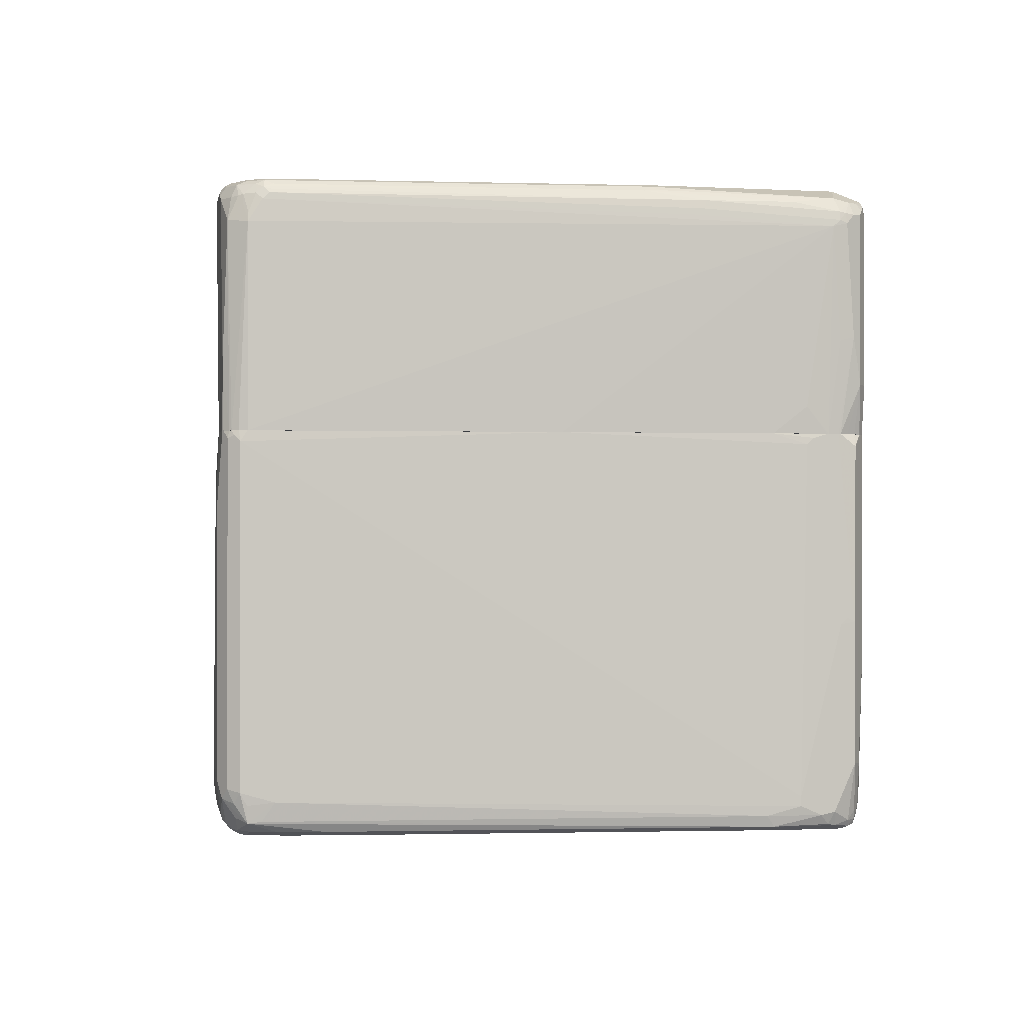
<metadata>
{"format":"obj","ext":"obj","renderer":"f3d","projection":"perspective","resolution":1024,"background":"white","views":[{"elev":-0.9,"azim":-39.4,"up":"+Z"}]}
</metadata>
<code>
o convex_0
v -0.138 0.7935 0.5348
v -0.1293 0.7848 0.5606
v -0.115 0.7819 0.5405
v -0.1241 0.7865 0.1345
v -0.138 0.7935 0.1345
v -0.1552 0.7935 0.552
v -0.1609 0.7876 0.5635
v -0.1494 0.7646 0.575
v 0.008544 0.6986 0.5606
v 0.02299 0.6957 0.5405
v -0.115 0.7819 0.1345
v -0.1724 0.7935 0.1345
v -0.1724 0.7935 0.5348
v -0.1746 0.7892 0.552
v -0.1768 0.7848 0.5606
v -0.1609 0.7531 0.5808
v -0.1552 0.7416 0.5865
v 0.01724 0.6727 0.5693
v 0.6124 0.3018 0.5606
v 0.6267 0.2989 0.5405
v 0.575 0.3334 0.5232
v 0.02299 0.6957 0.5232
v 0.575 0.3334 0.506
v 0.4887 0.3851 0.1345
v -0.1863 0.7865 0.1345
v -0.1954 0.7819 0.5348
v -0.1768 0.7503 0.5779
v -0.194 0.7676 0.5606
v -0.1746 0.7416 0.5822
v -0.1724 0.7244 0.5865
v 0.6382 0.01724 0.5865
v 0.7589 0.1724 0.5693
v 0.6899 0.2242 0.5693
v 0.7159 0.2329 0.5606
v 0.7302 0.2299 0.5405
v 0.7819 0.1954 0.4543
v 0.7704 0.2012 0.2703
v 0.7474 0.2127 0.1345
v -0.1954 0.7819 0.1345
v -0.2026 0.7676 0.5434
v -0.2299 0.7302 0.276
v -0.7474 -0.06323 0.552
v -0.7547 -0.07752 0.5606
v -0.2091 0.7416 0.5649
v -0.2458 0.6641 0.5779
v -0.2198 0.7331 0.5606
v -0.2436 0.6554 0.5822
v -0.2414 0.6382 0.5865
v 0.6382 0 0.5865
v 0.7589 0.138 0.5693
v 0.7819 0.1609 0.5578
v 0.7676 0.181 0.5606
v 0.7503 0.1984 0.5606
v 0.7676 0.1984 0.5434
v 0.7704 0.2012 0.5117
v 0.7819 0.1782 0.5405
v 0.7935 0.1724 0.4485
v 0.7876 0.1839 0.4428
v 0.7819 0.1782 0.1345
v -0.2299 0.7302 0.1345
v -0.7474 -0.06323 0.5175
v -0.7659 -0.1 0.1345
v -0.7935 -0.1552 0.1345
v -0.7719 -0.112 0.5606
v -0.7654 -0.1035 0.5693
v -0.746 -0.07752 0.5779
v -0.5714 0.1724 0.5822
v -0.5692 0.1552 0.5865
v 0.6382 -0.01926 0.5822
v 0.6497 -0.005748 0.5808
v 0.7416 0.1035 0.5693
v 0.2931 -0.5865 0.5865
v 0.2931 -0.6059 0.5822
v 0.7704 0.1322 0.5635
v 0.7819 0.1437 0.5578
v 0.7935 0.1552 0.5348
v 0.7791 0.1752 0.5549
v 0.7935 0.1552 0.1345
v -0.7646 -0.09772 0.1345
v -0.7935 -0.1588 0.1345
v -0.7935 -0.1552 0.2588
v -0.7761 -0.1207 0.552
v -0.7761 -0.1552 0.552
v -0.7646 -0.1552 0.575
v -0.7646 -0.1207 0.575
v -0.7547 -0.09476 0.5779
v -0.7438 -0.08622 0.5822
v -0.7416 -0.1035 0.5865
v 0.7416 0.08404 0.5649
v 0.7531 0.09772 0.5635
v 0.1724 -0.7244 0.5865
v 0.2069 -0.7611 0.5649
v 0.3046 -0.5922 0.5808
v 0.7676 0.1164 0.5606
v 0.7876 0.1322 0.5463
v 0.7935 0.138 0.5348
v 0.7935 0.138 0.4485
v 0.7892 0.1293 0.4399
v 0.7865 0.1414 0.1345
v -0.7904 -0.1724 0.1345
v -0.7892 -0.1637 0.5089
v -0.7719 -0.1724 0.5542
v -0.7676 -0.181 0.5563
v -0.7474 -0.1897 0.575
v -0.7331 -0.1984 0.5822
v -0.7503 -0.1637 0.5822
v -0.7531 -0.1035 0.5808
v -0.7416 -0.1552 0.5865
v 0.7503 0.08187 0.5606
v 0.1637 -0.7331 0.5822
v 0.1897 -0.7589 0.5693
v -0.138 -0.5692 0.5865
v 0.1984 -0.7719 0.5606
v 0.2127 -0.7646 0.552
v 0.2156 -0.7547 0.5606
v 0.2184 -0.7474 0.5635
v 0.1897 -0.7704 0.5635
v 0.3191 -0.5736 0.5779
v 0.7848 0.1251 0.5434
v 0.7819 0.115 0.5348
v 0.7819 0.115 0.4485
v 0.7819 0.1322 0.1345
v -0.7886 -0.1773 0.1345
v -0.7704 -0.2012 0.506
v -0.7704 -0.1839 0.5405
v -0.7676 -0.1984 0.5218
v -0.7531 -0.2012 0.5578
v -0.7503 -0.1984 0.5649
v -0.7416 -0.2069 0.5693
v -0.7244 -0.1897 0.5865
v -0.7244 -0.2127 0.575
v -0.1637 -0.5778 0.5736
v -0.1465 -0.5778 0.5822
v 0.1293 -0.7676 0.5649
v 0.02579 -0.6641 0.5822
v 0.1724 -0.7819 0.5578
v 0.1897 -0.7827 0.552
v 0.1954 -0.7819 0.5348
v 0.2127 -0.7646 0.276
v 0.7646 0.09772 0.2415
v 0.3161 -0.5922 0.1345
v -0.7816 -0.1889 0.1345
v 0.115 -0.7819 0.5117
v -0.7474 -0.2127 0.5463
v -0.7806 -0.19 0.1345
v -0.7704 -0.2012 0.1345
v -0.7359 -0.2184 0.5578
v -0.7331 -0.2156 0.5649
v -0.07752 -0.6469 0.5563
v -0.138 -0.5922 0.575
v 0.06028 -0.7331 0.5563
v 0.1293 -0.7848 0.539
v 0.1552 -0.7819 0.5578
v 0.181 -0.7892 0.5434
v 0.1954 -0.7819 0.2243
v 0.1724 -0.7935 0.5348
v 0.2012 -0.7704 0.1345
v 0.02874 -0.7129 0.1345
v 0.08047 -0.7474 0.184
v 0.1171 -0.7659 0.1345
v 0.1322 -0.7819 0.3048
v 0.138 -0.7935 0.5175
v 0.1265 -0.7876 0.5232
v -0.09197 -0.6439 0.529
v -0.2989 -0.506 0.1345
v -0.08047 -0.6497 0.5405
v 0.138 -0.7892 0.5369
v 0.1552 -0.7935 0.5348
v 0.1988 -0.7716 0.1345
v 0.1724 -0.7935 0.2243
v 0.115 -0.7646 0.1345
v 0.1344 -0.7744 0.1345
v 0.1552 -0.7935 0.3105
v 0.1897 -0.7761 0.1345
v 0.138 -0.7761 0.1345
v 0.1552 -0.7769 0.1345
v 0.1724 -0.7775 0.1345
v 0.1861 -0.7775 0.1345
f 1 2 3
f 1 3 4
f 1 4 5
f 1 5 12
f 1 12 13
f 1 13 6
f 1 6 2
f 2 6 7
f 2 7 8
f 2 8 9
f 2 9 10
f 2 10 3
f 3 11 4
f 3 10 22
f 3 22 11
f 4 11 24
f 4 24 38
f 4 38 59
f 4 59 78
f 4 78 99
f 4 99 122
f 4 122 141
f 4 141 157
f 4 157 169
f 4 169 174
f 4 174 178
f 4 178 177
f 4 177 176
f 4 176 175
f 4 175 172
f 4 172 160
f 4 160 171
f 4 171 158
f 4 158 165
f 4 165 146
f 4 146 145
f 4 145 142
f 4 142 123
f 4 123 100
f 4 100 80
f 4 80 63
f 4 63 62
f 4 62 79
f 4 79 60
f 4 60 39
f 4 39 25
f 4 25 12
f 4 12 5
f 6 13 14
f 6 14 7
f 7 14 15
f 7 15 27
f 7 27 16
f 7 16 17
f 7 17 8
f 8 17 9
f 9 18 19
f 9 19 10
f 9 17 18
f 10 19 20
f 10 20 21
f 10 21 23
f 10 23 22
f 11 22 23
f 11 23 24
f 12 25 13
f 13 25 26
f 13 26 14
f 14 26 15
f 15 26 28
f 15 28 27
f 16 27 29
f 16 29 17
f 17 29 30
f 17 30 48
f 17 48 68
f 17 68 88
f 17 88 108
f 17 108 130
f 17 130 112
f 17 112 91
f 17 91 72
f 17 72 49
f 17 49 31
f 17 31 32
f 17 32 33
f 17 33 34
f 17 34 19
f 17 19 18
f 19 34 35
f 19 35 20
f 20 35 36
f 20 36 23
f 20 23 21
f 23 36 37
f 23 37 24
f 24 37 38
f 25 39 26
f 26 40 28
f 26 39 60
f 26 60 41
f 26 41 42
f 26 42 43
f 26 43 40
f 27 28 44
f 27 44 45
f 27 45 47
f 27 47 29
f 28 40 46
f 28 46 44
f 29 47 48
f 29 48 30
f 31 49 50
f 31 50 32
f 32 50 74
f 32 74 75
f 32 75 51
f 32 51 77
f 32 77 52
f 32 52 53
f 32 53 34
f 32 34 33
f 34 53 54
f 34 54 35
f 35 54 55
f 35 55 36
f 36 55 56
f 36 56 76
f 36 76 57
f 36 57 58
f 36 58 59
f 36 59 37
f 37 59 38
f 40 43 46
f 41 60 61
f 41 61 42
f 42 61 43
f 43 61 62
f 43 62 63
f 43 63 81
f 43 81 64
f 43 64 65
f 43 65 66
f 43 66 46
f 44 46 66
f 44 66 45
f 45 66 67
f 45 67 47
f 47 67 68
f 47 68 48
f 49 69 70
f 49 70 90
f 49 90 71
f 49 71 50
f 49 72 73
f 49 73 69
f 50 71 90
f 50 90 74
f 51 75 96
f 51 96 76
f 51 76 77
f 52 77 53
f 53 77 54
f 54 77 56
f 54 56 55
f 56 77 76
f 57 76 96
f 57 96 97
f 57 97 78
f 57 78 58
f 58 78 59
f 60 79 61
f 61 79 62
f 63 80 81
f 64 81 82
f 64 82 83
f 64 83 84
f 64 84 85
f 64 85 65
f 65 85 86
f 65 86 66
f 66 86 87
f 66 87 67
f 67 87 88
f 67 88 68
f 69 73 70
f 70 73 89
f 70 89 90
f 72 91 73
f 73 92 116
f 73 116 93
f 73 93 90
f 73 90 89
f 73 91 92
f 74 94 75
f 74 90 109
f 74 109 94
f 75 94 95
f 75 95 96
f 78 97 98
f 78 98 99
f 80 100 81
f 81 100 101
f 81 101 82
f 82 101 83
f 83 101 102
f 83 102 84
f 84 102 103
f 84 103 104
f 84 104 105
f 84 105 106
f 84 106 85
f 85 106 107
f 85 107 86
f 86 107 87
f 87 107 88
f 88 107 106
f 88 106 108
f 90 93 109
f 91 110 111
f 91 111 92
f 91 112 135
f 91 135 110
f 92 113 114
f 92 114 115
f 92 115 116
f 92 111 117
f 92 117 113
f 93 116 118
f 93 118 109
f 94 109 95
f 95 119 96
f 95 109 119
f 96 119 120
f 96 120 98
f 96 98 97
f 98 120 121
f 98 121 122
f 98 122 99
f 100 123 101
f 101 123 124
f 101 124 125
f 101 125 103
f 101 103 102
f 103 125 126
f 103 126 127
f 103 127 128
f 103 128 104
f 104 128 129
f 104 129 105
f 105 130 108
f 105 108 106
f 105 129 131
f 105 131 132
f 105 132 133
f 105 133 112
f 105 112 130
f 109 120 119
f 109 118 116
f 109 116 115
f 109 115 120
f 110 134 117
f 110 117 111
f 110 135 134
f 112 133 134
f 112 134 135
f 113 117 136
f 113 136 137
f 113 137 114
f 114 120 115
f 114 137 138
f 114 138 155
f 114 155 139
f 114 139 121
f 114 121 120
f 117 134 136
f 121 140 122
f 121 139 140
f 122 140 139
f 122 139 141
f 123 142 124
f 124 143 144
f 124 144 126
f 124 126 125
f 124 142 145
f 124 145 146
f 124 146 143
f 126 144 127
f 127 144 147
f 127 147 129
f 127 129 128
f 129 147 148
f 129 148 149
f 129 149 132
f 129 132 131
f 132 150 133
f 132 149 151
f 132 151 134
f 132 134 150
f 133 150 134
f 134 151 152
f 134 152 153
f 134 153 136
f 136 153 154
f 136 154 137
f 137 154 138
f 138 154 156
f 138 156 170
f 138 170 155
f 139 155 157
f 139 157 141
f 143 158 159
f 143 159 160
f 143 160 161
f 143 161 173
f 143 173 162
f 143 162 163
f 143 163 166
f 143 166 164
f 143 164 144
f 143 146 165
f 143 165 158
f 144 164 166
f 144 166 147
f 147 166 149
f 147 149 148
f 149 166 152
f 149 152 151
f 152 163 167
f 152 167 153
f 152 166 163
f 153 168 154
f 153 167 168
f 154 168 156
f 155 169 157
f 155 170 169
f 156 168 162
f 156 162 173
f 156 173 170
f 158 171 159
f 159 171 160
f 160 172 161
f 161 172 173
f 162 168 167
f 162 167 163
f 169 170 174
f 170 173 175
f 170 175 176
f 170 176 177
f 170 177 178
f 170 178 174
f 172 175 173
o convex_1
v -0.138 0.7935 0.1344
v -0.1241 0.7865 0.1344
v -0.138 0.7935 -0.207
v -0.1724 0.7935 0.1344
v -0.115 0.7819 0.1344
v -0.115 0.7819 -0.2013
v -0.1265 0.7876 -0.2128
v -0.1092 0.7704 -0.5577
v -0.1552 0.7935 -0.5347
v -0.1724 0.7935 -0.5347
v -0.1863 0.7865 0.1344
v 0.4887 0.3851 0.1344
v 0.3851 0.4542 0.1264
v 0.7819 0.1954 -0.529
v -0.09772 0.7646 -0.5462
v 0.09197 0.6439 -0.5117
v -0.112 0.7676 -0.5735
v -0.1207 0.7719 -0.5714
v 0.2357 0.5462 -0.5577
v -0.1552 0.7892 -0.5541
v -0.1637 0.7892 -0.5606
v -0.181 0.7892 -0.5433
v -0.1954 0.7819 -0.5347
v -0.1954 0.7819 0.1344
v 0.7474 0.2127 0.1344
v 0.437 0.4198 0.1264
v 0.7819 0.1782 0.1344
v 0.7935 0.1552 0.1344
v 0.7935 0.1724 -0.5347
v 0.7876 0.1839 -0.5405
v 0.7676 0.1984 -0.5563
v 0.7704 0.2012 -0.5405
v 0.2472 0.5405 -0.5462
v 0.1437 0.6094 -0.529
v -0.09476 0.7503 -0.5821
v -0.1293 0.7676 -0.5821
v 0.5807 0.3219 -0.5577
v 0.2329 0.5433 -0.5735
v -0.1724 0.7827 -0.5692
v -0.138 0.7704 -0.5807
v -0.181 0.7719 -0.5778
v -0.1954 0.7646 -0.5692
v -0.2127 0.7646 -0.5347
v -0.2127 0.7646 -0.1208
v -0.2299 0.7302 0.1344
v 0.7865 0.1414 0.1344
v 0.7892 0.1465 0.09482
v 0.7935 0.1552 -0.08628
v 0.7848 0.181 -0.5477
v 0.7892 0.1465 -0.1984
v 0.7892 0.1637 -0.5433
v 0.7819 0.1724 -0.5577
v 0.7676 0.181 -0.5649
v 0.7589 0.1724 -0.5757
v 0.7244 0.2069 -0.5757
v 0.7331 0.2156 -0.5649
v 0.5951 0.3018 -0.5735
v -0.1035 0.7416 -0.5865
v 0.457 0.3881 -0.5821
v 0.4485 0.3794 -0.5865
v -0.138 0.7589 -0.5865
v -0.1724 0.7589 -0.5865
v -0.1724 0.7704 -0.5807
v 0.6124 0.2846 -0.5821
v -0.1897 0.7611 -0.5821
v -0.1984 0.7547 -0.5778
v -0.2156 0.746 -0.5606
v -0.2472 0.7129 -0.5002
v -0.4887 0.3334 -0.552
v -0.6612 0.07472 -0.5347
v -0.4715 0.3679 -0.5175
v -0.2472 0.7129 -0.3277
v -0.6957 0.02299 -0.3967
v -0.7819 -0.115 -3.417e-05
v -0.7474 -0.06323 0.06899
v -0.7646 -0.09772 0.1344
v 0.7819 0.1322 0.1344
v 0.7719 0.1293 -0.5433
v 0.7819 0.1322 -0.08628
v 0.7646 0.115 -0.5347
v 0.7827 0.1552 -0.552
v 0.7646 0.1552 -0.575
v 0.7503 0.1637 -0.5821
v 0.7159 0.1984 -0.5821
v 0.6986 0.2156 -0.5821
v 0.6037 0.2759 -0.5865
v -0.1897 0.7416 -0.5865
v -0.2012 0.7474 -0.5807
v -0.483 0.3126 -0.5821
v -0.4915 0.3147 -0.5778
v -0.3536 0.5218 -0.5778
v -0.6784 0.04024 -0.552
v -0.6957 0.02299 -0.5175
v -0.4715 0.3679 -0.4485
v -0.7719 -0.09476 -0.4571
v -0.7892 -0.1293 0.008576
v -0.7659 -0.1 0.1344
v 0.3161 -0.5922 0.1344
v 0.7654 0.1207 -0.552
v 0.7474 0.08047 -0.207
v 0.3161 -0.5922 0.1035
v 0.2012 -0.7704 -0.2587
v 0.1954 -0.7646 -0.5347
v 0.7719 0.1465 -0.5606
v 0.7474 0.1207 -0.575
v 0.7438 0.138 -0.5821
v 0.7416 0.1552 -0.5865
v 0.6899 0.2069 -0.5865
v -0.483 0.2931 -0.5865
v -0.6382 0.07115 -0.5821
v -0.6469 0.07317 -0.5778
v -0.6814 0.03014 -0.5606
v -0.7719 -0.1185 -0.552
v -0.7646 -0.09772 -0.5347
v -0.7474 -0.06323 -0.5175
v -0.7819 -0.115 -0.483
v -0.7935 -0.138 -0.483
v -0.7935 -0.138 -3.417e-05
v -0.7935 -0.1552 0.1344
v 0.2012 -0.7704 0.1344
v 0.7115 0.06028 -0.5778
v 0.7547 0.112 -0.5606
v 0.1962 -0.7589 -0.552
v 0.2135 -0.7244 -0.5692
v 0.1984 -0.7719 -0.06045
v 0.1552 -0.7935 -0.4658
v 0.1782 -0.7819 -0.4658
v 0.1839 -0.7704 -0.552
v 0.1853 -0.7676 -0.5606
v 0.7093 0.06898 -0.5821
v 0.7072 0.08622 -0.5865
v -0.6382 0.05173 -0.5865
v -0.6497 0.05748 -0.5807
v -0.7331 -0.08187 -0.5778
v -0.7676 -0.1164 -0.5606
v -0.6842 0.02299 -0.5635
v -0.7704 -0.1322 -0.5635
v -0.7935 -0.1552 -0.5175
v -0.7761 -0.1207 -0.5347
v -0.7935 -0.1588 0.1344
v 0.1988 -0.7716 0.1344
v 0.2026 -0.7331 -0.5778
v 0.1919 -0.7416 -0.5821
v 0.1768 -0.7676 -0.5778
v 0.1637 -0.7892 0.1121
v 0.1552 -0.7935 -0.207
v 0.06323 -0.7474 -0.5405
v 0.09772 -0.7646 -0.5577
v 0.1207 -0.7761 -0.552
v 0.1552 -0.7761 -0.5692
v 0.1724 -0.7761 -0.552
v 0.1746 -0.7719 -0.5692
v 0.1897 -0.7244 -0.5865
v -0.7244 -0.1035 -0.5865
v -0.7359 -0.09772 -0.5807
v -0.7503 -0.1164 -0.5778
v -0.7646 -0.1437 -0.575
v -0.7761 -0.1724 -0.552
v -0.7676 -0.1984 -0.5606
v -0.7848 -0.181 -0.5261
v -0.7935 -0.1724 -0.5002
v -0.7646 -0.1609 -0.575
v -0.7935 -0.1724 0.1207
v -0.7904 -0.1724 0.1344
v 0.1897 -0.7761 0.1344
v 0.1746 -0.7589 -0.5821
v 0.1609 -0.7704 -0.5807
v 0.1861 -0.7775 0.1344
v 0.1724 -0.7775 0.1344
v 0.1552 -0.7769 0.1344
v 0.138 -0.7761 0.1344
v 0.1344 -0.7744 0.1344
v 0.1171 -0.7659 0.1344
v 0.1437 -0.7876 -0.2013
v 0.1322 -0.7819 -0.2128
v 0.06323 -0.7474 -0.5232
v -0.7302 -0.2299 -0.5232
v 0.0115 -0.7129 -0.5577
v 0.115 -0.7646 -0.575
v 0.02579 -0.7159 -0.5778
v 0.1293 -0.7676 -0.5778
v 0.1552 -0.7589 -0.5865
v -0.7416 -0.138 -0.5865
v -0.7531 -0.1322 -0.5807
v -0.7474 -0.2127 -0.5577
v -0.7704 -0.2012 -0.529
v -0.7819 -0.1954 -0.506
v -0.7503 -0.181 -0.5778
v -0.7331 -0.1984 -0.5778
v -0.7159 -0.2156 -0.5778
v -0.6469 -0.2674 -0.5778
v -0.7416 -0.1552 -0.5865
v -0.7819 -0.1954 0.1149
v -0.7876 -0.1839 0.1264
v -0.7886 -0.1773 0.1344
v 0.115 -0.7646 0.1344
v 0.09197 -0.7531 0.1264
v 0.08047 -0.7474 0.1149
v -0.2989 -0.506 0.1344
v 0.05173 -0.7072 -0.5865
v -0.414 -0.3968 -0.5865
v -0.7044 -0.2041 -0.5836
v -0.6899 -0.2069 -0.5865
v -0.6209 -0.2587 -0.5865
v -0.7704 -0.2012 0.1344
v -0.7806 -0.19 0.1344
v -0.7816 -0.1889 0.1344
v 0.02874 -0.7129 0.1344
f 179 180 181
f 179 181 187
f 179 187 188
f 179 188 182
f 179 182 189
f 179 189 202
f 179 202 223
f 179 223 254
f 179 254 275
f 179 275 297
f 179 297 318
f 179 318 342
f 179 342 373
f 179 373 385
f 179 385 384
f 179 384 383
f 179 383 377
f 179 377 386
f 179 386 374
f 179 374 351
f 179 351 350
f 179 350 349
f 179 349 348
f 179 348 347
f 179 347 346
f 179 346 343
f 179 343 319
f 179 319 298
f 179 298 276
f 179 276 255
f 179 255 224
f 179 224 206
f 179 206 205
f 179 205 203
f 179 203 190
f 179 190 183
f 179 183 180
f 180 183 184
f 180 184 181
f 181 184 185
f 181 185 186
f 181 186 187
f 182 188 189
f 183 190 191
f 183 191 192
f 183 192 184
f 184 193 186
f 184 186 185
f 184 192 194
f 184 194 193
f 186 195 196
f 186 196 187
f 186 193 211
f 186 211 197
f 186 197 195
f 187 198 199
f 187 199 188
f 187 196 198
f 188 199 200
f 188 200 201
f 188 201 189
f 189 201 202
f 190 203 204
f 190 204 191
f 191 204 192
f 192 204 203
f 192 203 205
f 192 205 206
f 192 206 207
f 192 207 208
f 192 208 209
f 192 209 210
f 192 210 197
f 192 197 211
f 192 211 193
f 192 193 212
f 192 212 194
f 193 194 212
f 195 213 214
f 195 214 196
f 195 197 215
f 195 215 216
f 195 216 213
f 196 214 199
f 196 199 198
f 197 210 215
f 199 217 200
f 199 214 218
f 199 218 217
f 200 219 220
f 200 220 201
f 200 217 219
f 201 220 221
f 201 221 222
f 201 222 202
f 202 222 223
f 206 224 225
f 206 225 228
f 206 228 226
f 206 226 207
f 207 227 208
f 207 226 228
f 207 228 229
f 207 229 230
f 207 230 227
f 208 227 209
f 209 215 210
f 209 227 230
f 209 230 231
f 209 231 232
f 209 232 233
f 209 233 234
f 209 234 242
f 209 242 235
f 209 235 216
f 209 216 215
f 213 236 239
f 213 239 214
f 213 216 237
f 213 237 238
f 213 238 236
f 214 239 240
f 214 240 241
f 214 241 218
f 216 235 242
f 216 242 237
f 217 241 219
f 217 218 241
f 219 243 220
f 219 241 243
f 220 244 245
f 220 245 221
f 220 243 244
f 221 246 250
f 221 250 222
f 221 245 247
f 221 247 248
f 221 248 249
f 221 249 246
f 222 250 251
f 222 251 252
f 222 252 253
f 222 253 223
f 223 253 254
f 224 255 225
f 225 255 257
f 225 257 228
f 228 256 229
f 228 257 258
f 228 258 256
f 229 259 230
f 229 256 277
f 229 277 259
f 230 259 260
f 230 260 232
f 230 232 231
f 232 260 261
f 232 261 262
f 232 262 263
f 232 263 233
f 233 263 242
f 233 242 234
f 236 238 264
f 236 264 286
f 236 286 285
f 236 285 309
f 236 309 331
f 236 331 360
f 236 360 378
f 236 378 379
f 236 379 382
f 236 382 381
f 236 381 370
f 236 370 361
f 236 361 332
f 236 332 310
f 236 310 287
f 236 287 265
f 236 265 240
f 236 240 239
f 237 242 238
f 238 242 264
f 240 265 243
f 240 243 241
f 242 263 286
f 242 286 264
f 243 266 244
f 243 265 287
f 243 287 267
f 243 267 268
f 243 268 266
f 244 266 269
f 244 269 245
f 245 269 268
f 245 268 247
f 246 249 272
f 246 272 250
f 247 268 270
f 247 270 248
f 248 270 271
f 248 271 249
f 249 271 251
f 249 251 272
f 250 272 251
f 251 271 273
f 251 273 252
f 252 273 274
f 252 274 254
f 252 254 253
f 254 274 275
f 255 276 279
f 255 279 257
f 256 258 277
f 257 278 258
f 257 279 280
f 257 280 278
f 258 278 280
f 258 280 281
f 258 281 301
f 258 301 277
f 259 277 300
f 259 300 282
f 259 282 260
f 260 282 300
f 260 300 283
f 260 283 308
f 260 308 284
f 260 284 285
f 260 285 261
f 261 285 262
f 262 285 286
f 262 286 263
f 266 268 269
f 267 287 310
f 267 310 288
f 267 288 289
f 267 289 268
f 268 289 270
f 270 289 290
f 270 290 291
f 270 291 292
f 270 292 293
f 270 293 271
f 271 293 294
f 271 294 273
f 273 294 295
f 273 295 296
f 273 296 274
f 274 296 297
f 274 297 275
f 276 298 280
f 276 280 279
f 277 299 300
f 277 301 302
f 277 302 299
f 280 298 303
f 280 303 304
f 280 304 305
f 280 305 281
f 281 305 306
f 281 306 307
f 281 307 301
f 283 300 299
f 283 299 308
f 284 308 309
f 284 309 285
f 288 310 311
f 288 311 289
f 289 311 312
f 289 312 313
f 289 313 314
f 289 314 290
f 290 314 313
f 290 313 291
f 291 313 315
f 291 315 316
f 291 316 295
f 291 295 317
f 291 317 292
f 292 317 295
f 292 295 294
f 292 294 293
f 295 316 339
f 295 339 341
f 295 341 318
f 295 318 297
f 295 297 296
f 298 319 303
f 299 302 320
f 299 320 321
f 299 321 308
f 301 307 322
f 301 322 302
f 302 322 320
f 303 319 323
f 303 323 324
f 303 324 304
f 304 324 354
f 304 354 325
f 304 325 326
f 304 326 327
f 304 327 328
f 304 328 329
f 304 329 306
f 304 306 305
f 306 329 330
f 306 330 307
f 307 330 322
f 308 321 331
f 308 331 309
f 310 332 333
f 310 333 311
f 311 333 312
f 312 333 362
f 312 362 334
f 312 334 313
f 313 334 335
f 313 335 315
f 315 335 316
f 316 336 337
f 316 337 338
f 316 338 339
f 316 335 340
f 316 340 336
f 318 341 342
f 319 343 323
f 320 322 321
f 321 322 344
f 321 344 360
f 321 360 331
f 322 330 345
f 322 345 344
f 323 343 346
f 323 346 347
f 323 347 348
f 323 348 349
f 323 349 350
f 323 350 324
f 324 350 351
f 324 351 352
f 324 352 353
f 324 353 354
f 325 354 355
f 325 355 356
f 325 356 326
f 326 357 327
f 326 356 358
f 326 358 357
f 327 357 359
f 327 359 328
f 328 345 330
f 328 330 329
f 328 359 345
f 332 361 362
f 332 362 333
f 334 362 335
f 335 362 361
f 335 361 370
f 335 370 340
f 336 340 337
f 337 363 355
f 337 355 364
f 337 364 365
f 337 365 338
f 337 340 366
f 337 366 367
f 337 367 368
f 337 368 369
f 337 369 358
f 337 358 363
f 338 365 339
f 339 365 371
f 339 371 341
f 340 370 366
f 341 371 372
f 341 372 373
f 341 373 342
f 344 345 360
f 345 359 360
f 351 374 375
f 351 375 352
f 352 375 376
f 352 376 353
f 353 376 354
f 354 376 377
f 354 377 371
f 354 371 355
f 355 371 365
f 355 365 364
f 355 363 356
f 356 363 358
f 357 358 359
f 358 378 360
f 358 360 359
f 358 369 379
f 358 379 378
f 366 370 367
f 367 370 380
f 367 380 368
f 368 380 381
f 368 381 382
f 368 382 369
f 369 382 379
f 370 381 380
f 371 377 383
f 371 383 384
f 371 384 385
f 371 385 372
f 372 385 373
f 374 386 375
f 375 386 376
f 376 386 377

</code>
